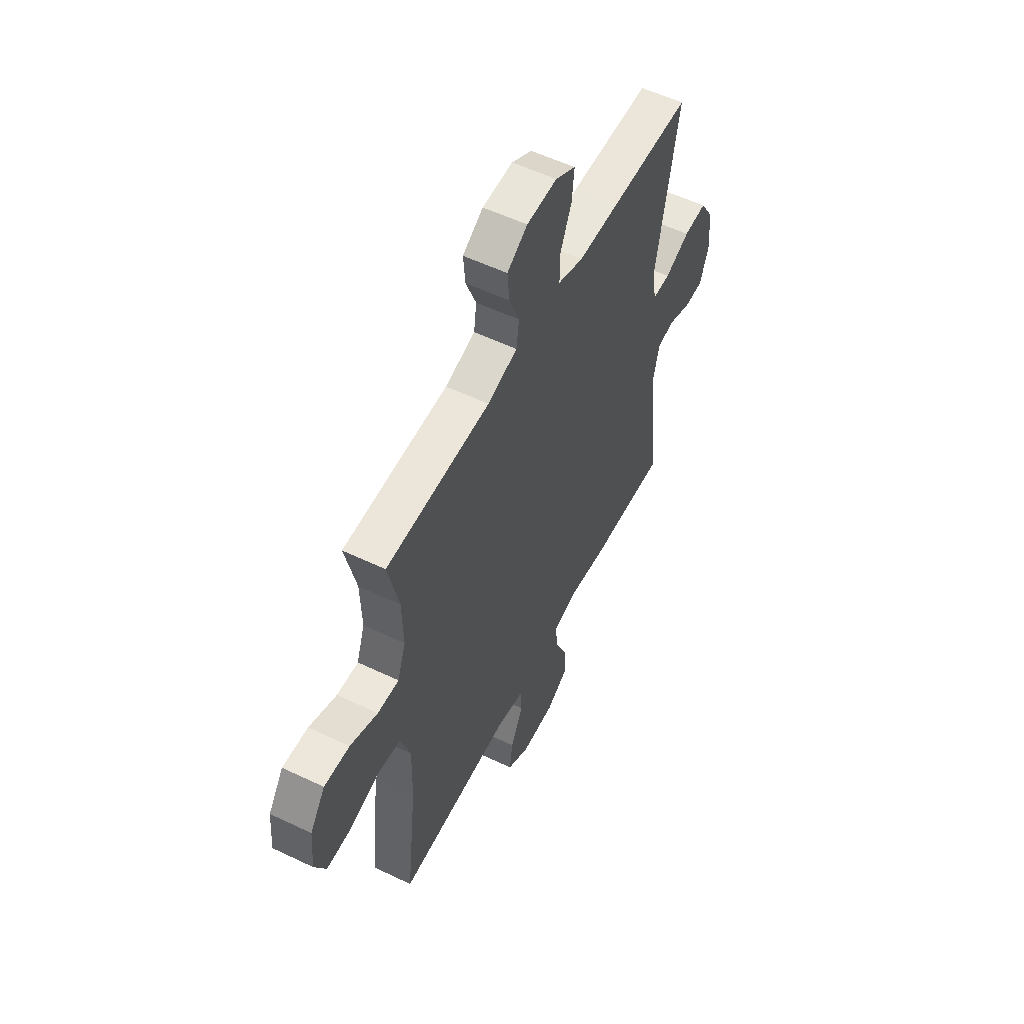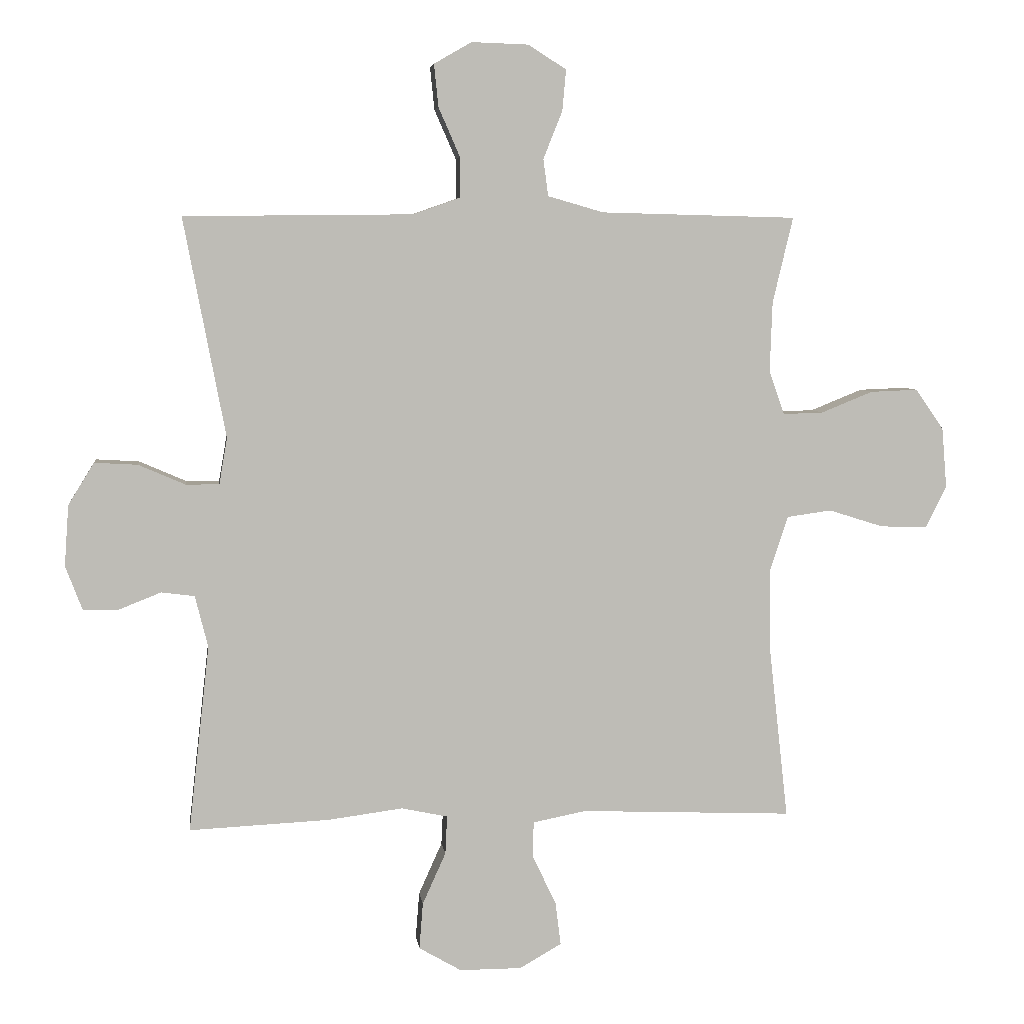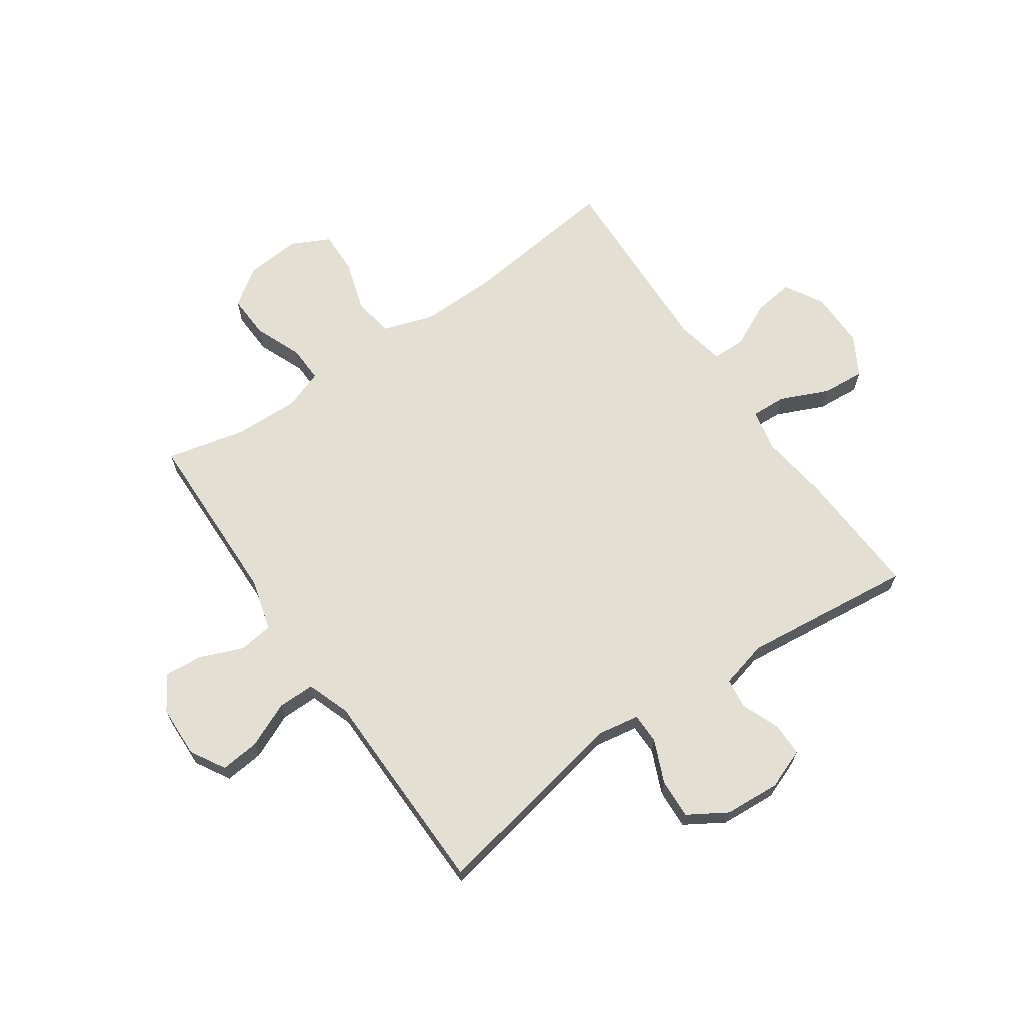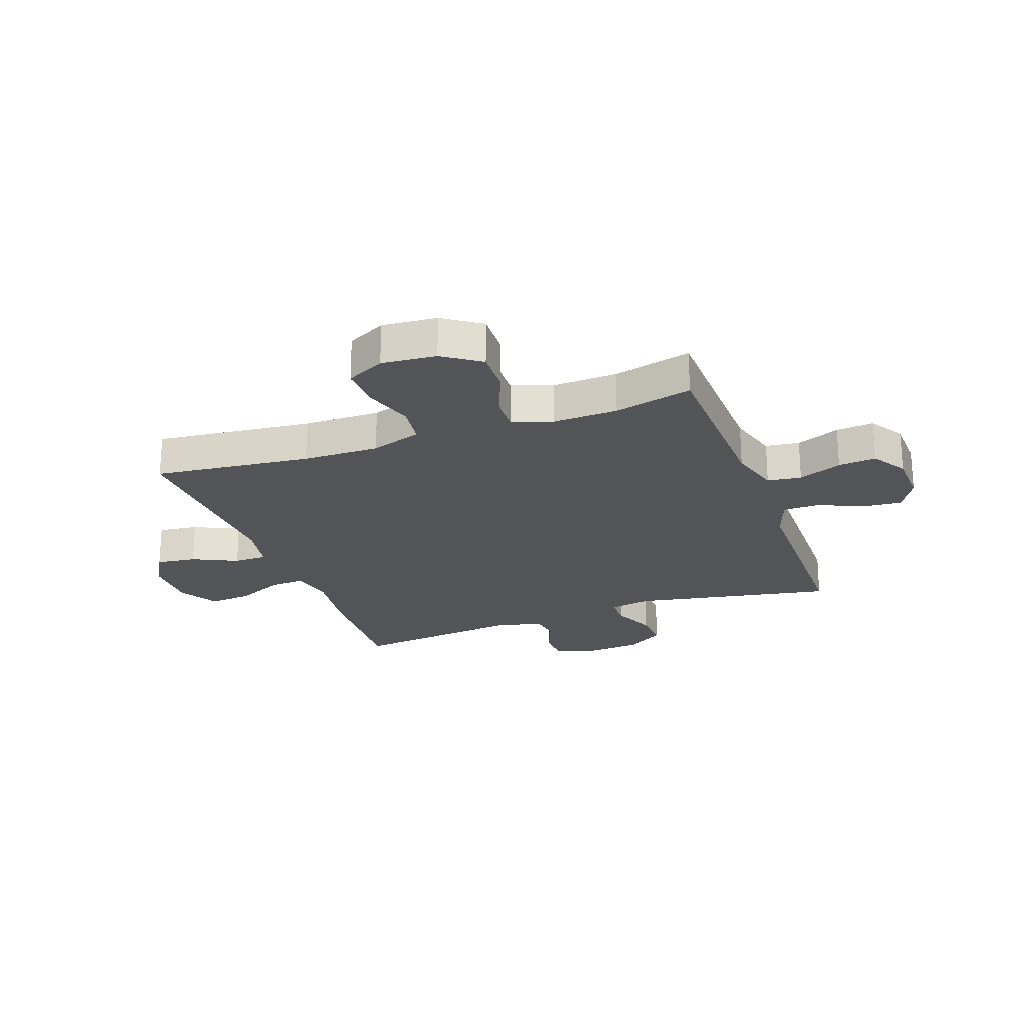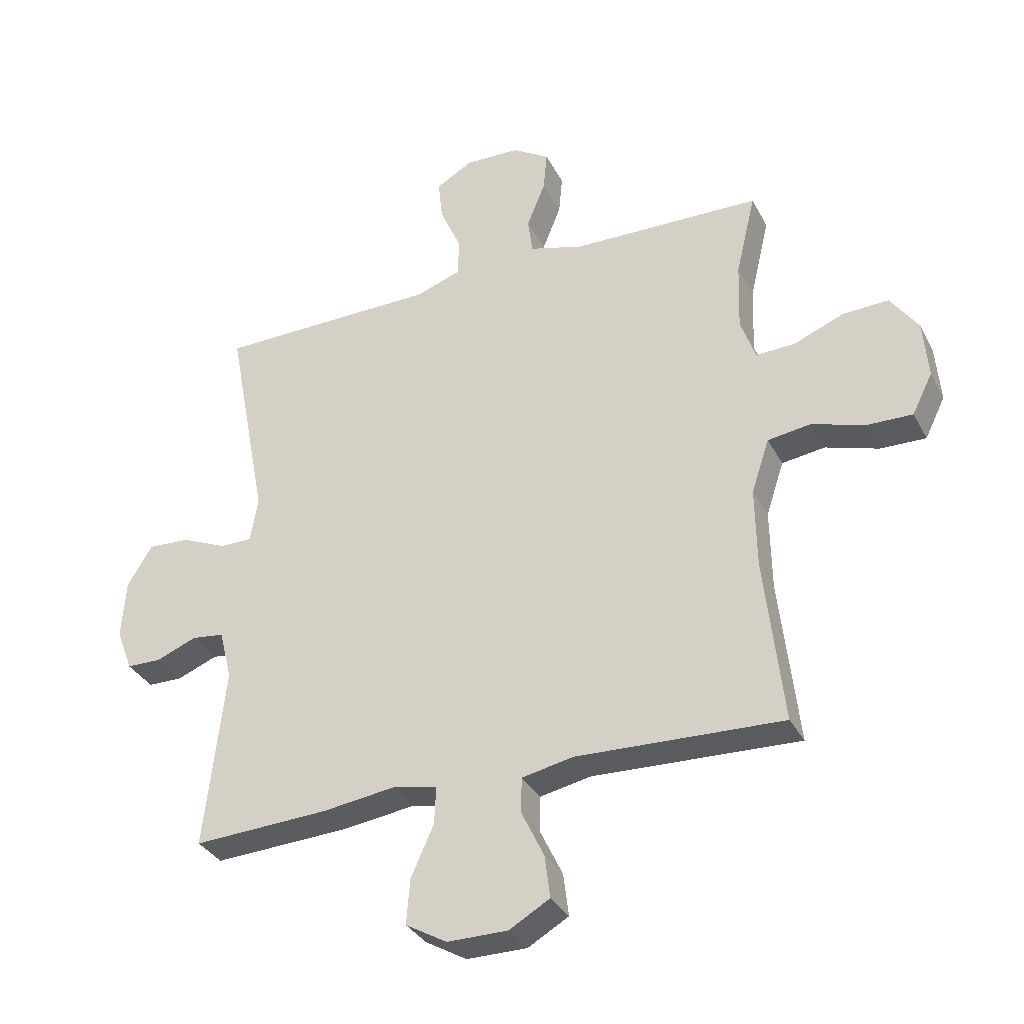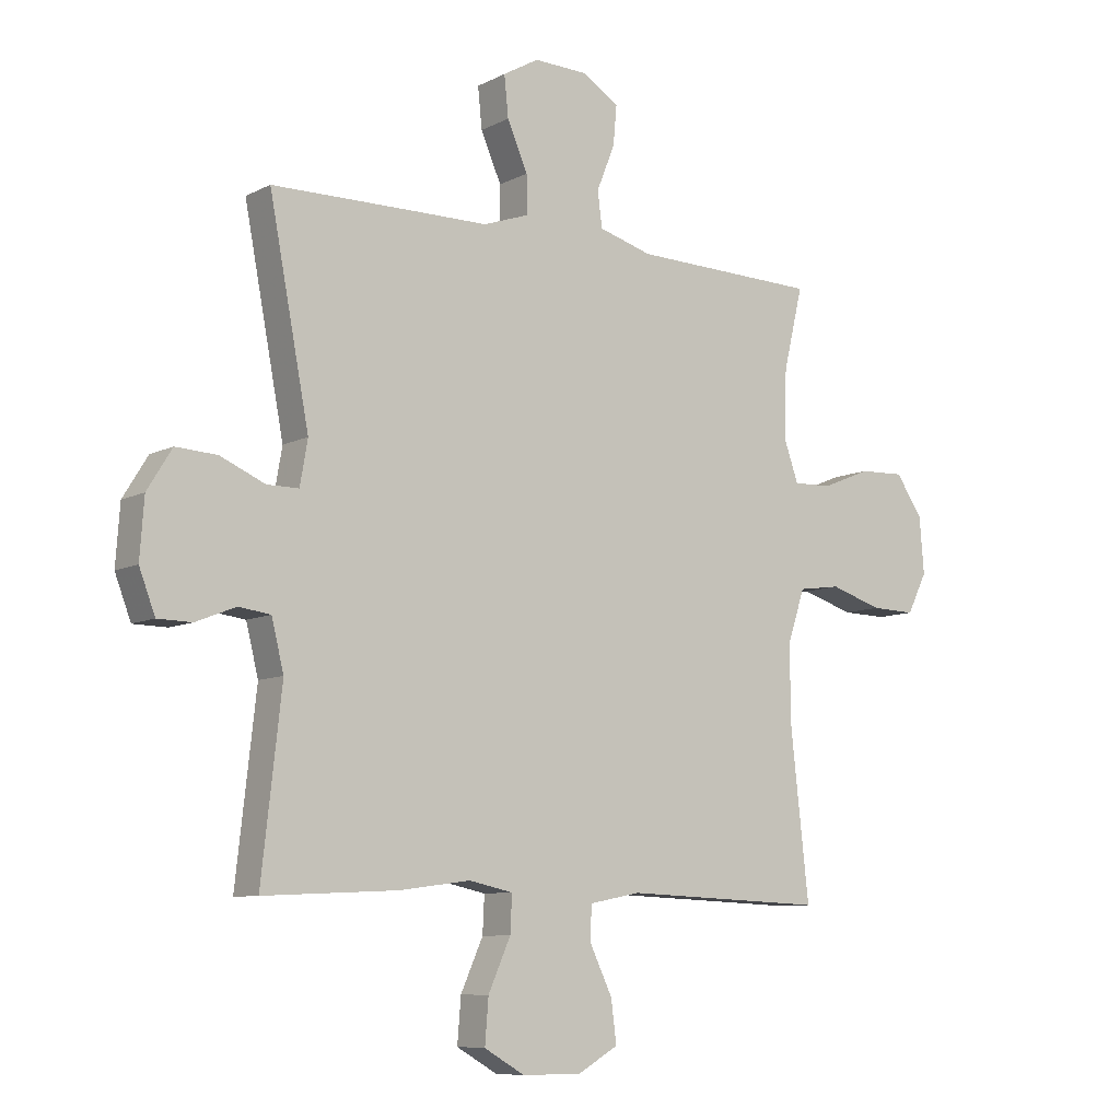
<metadata>
{"format":"obj","ext":"obj","renderer":"f3d","projection":"perspective","resolution":1024,"background":"white","views":[{"elev":55.6,"azim":-63.3,"up":"+Z"},{"elev":5.7,"azim":172.9,"up":"+Z"},{"elev":66.7,"azim":55.2,"up":"+Y"},{"elev":-23.1,"azim":-70.0,"up":"+Y"},{"elev":-33.6,"azim":-155.7,"up":"+Z"},{"elev":-8.5,"azim":143.4,"up":"+Z"}]}
</metadata>
<code>
v -0.5 0.07 -0.5
v -0.469 0.07 -0.221
v -0.467 0.07 -0.086
v -0.497 0.07 0.004
v -0.569 0.07 0.014
v -0.658 0.07 -0.014
v -0.734 0.07 -0.016
v -0.768 0.07 0.052
v -0.76 0.07 0.149
v -0.714 0.07 0.215
v -0.637 0.07 0.212
v -0.553 0.07 0.178
v -0.488 0.07 0.176
v -0.463 0.07 0.247
v -0.467 0.07 0.361
v -0.5 0.07 0.5
v -0.183 0.07 0.508
v -0.092 0.07 0.534
v -0.084 0.07 0.594
v -0.115 0.07 0.671
v -0.121 0.07 0.738
v -0.059 0.07 0.777
v 0.033 0.07 0.78
v 0.094 0.07 0.745
v 0.087 0.07 0.676
v 0.052 0.07 0.596
v 0.052 0.07 0.531
v 0.129 0.07 0.504
v 0.251 0.07 0.503
v 0.5 0.07 0.5
v 0.432 0.07 0.144
v 0.445 0.07 0.069
v 0.499 0.07 0.069
v 0.575 0.07 0.102
v 0.645 0.07 0.106
v 0.687 0.07 0.038
v 0.694 0.07 -0.061
v 0.667 0.07 -0.132
v 0.609 0.07 -0.133
v 0.541 0.07 -0.106
v 0.487 0.07 -0.113
v 0.466 0.07 -0.197
v 0.5 0.07 -0.5
v 0.272 0.07 -0.489
v 0.151 0.07 -0.473
v 0.076 0.07 -0.489
v 0.079 0.07 -0.551
v 0.117 0.07 -0.636
v 0.123 0.07 -0.711
v 0.054 0.07 -0.751
v -0.047 0.07 -0.751
v -0.115 0.07 -0.712
v -0.106 0.07 -0.641
v -0.068 0.07 -0.562
v -0.069 0.07 -0.503
v -0.156 0.07 -0.486
v -0.5 0 -0.5
v -0.469 0 -0.221
v -0.467 0 -0.086
v -0.497 0 0.004
v -0.569 0 0.014
v -0.658 0 -0.014
v -0.734 0 -0.016
v -0.768 0 0.052
v -0.76 0 0.149
v -0.714 0 0.215
v -0.637 0 0.212
v -0.553 0 0.178
v -0.488 0 0.176
v -0.463 0 0.247
v -0.467 0 0.361
v -0.5 0 0.5
v -0.183 0 0.508
v -0.092 0 0.534
v -0.084 0 0.594
v -0.115 0 0.671
v -0.121 0 0.738
v -0.059 0 0.777
v 0.033 0 0.78
v 0.094 0 0.745
v 0.087 0 0.676
v 0.052 0 0.596
v 0.052 0 0.531
v 0.129 0 0.504
v 0.251 0 0.503
v 0.5 0 0.5
v 0.432 0 0.144
v 0.445 0 0.069
v 0.499 0 0.069
v 0.575 0 0.102
v 0.645 0 0.106
v 0.687 0 0.038
v 0.694 0 -0.061
v 0.667 0 -0.132
v 0.609 0 -0.133
v 0.541 0 -0.106
v 0.487 0 -0.113
v 0.466 0 -0.197
v 0.5 0 -0.5
v 0.272 0 -0.489
v 0.151 0 -0.473
v 0.076 0 -0.489
v 0.079 0 -0.551
v 0.117 0 -0.636
v 0.123 0 -0.711
v 0.054 0 -0.751
v -0.047 0 -0.751
v -0.115 0 -0.712
v -0.106 0 -0.641
v -0.068 0 -0.562
v -0.069 0 -0.503
v -0.156 0 -0.486
f 51 52 53 54
f 51 54 55
f 50 51 55
f 47 48 49 50
f 46 47 50 55
f 45 46 55 56
f 42 43 44 45
f 41 42 45 56
f 37 38 39 40
f 37 40 41
f 36 37 41
f 33 34 35 36
f 32 33 36 41
f 28 29 30 31
f 27 28 31 32
f 23 24 25 26
f 23 26 27
f 22 23 27
f 19 20 21 22
f 18 19 22 27
f 17 18 27 32
f 15 16 17 32
f 9 10 11 12
f 9 12 13
f 8 9 13
f 5 6 7 8
f 4 5 8 13
f 3 4 13 14
f 41 56 1 2
f 14 15 32 41
f 3 14 41
f 2 3 41
f 110 109 108 107
f 111 110 107
f 111 107 106
f 106 105 104 103
f 111 106 103 102
f 112 111 102 101
f 101 100 99 98
f 112 101 98 97
f 96 95 94 93
f 97 96 93
f 97 93 92
f 92 91 90 89
f 97 92 89 88
f 87 86 85 84
f 88 87 84 83
f 82 81 80 79
f 83 82 79
f 83 79 78
f 78 77 76 75
f 83 78 75 74
f 88 83 74 73
f 88 73 72 71
f 68 67 66 65
f 69 68 65
f 69 65 64
f 64 63 62 61
f 69 64 61 60
f 70 69 60 59
f 58 57 112 97
f 97 88 71 70
f 97 70 59
f 97 59 58
f 1 57 58 2
f 2 58 59 3
f 3 59 60 4
f 4 60 61 5
f 5 61 62 6
f 6 62 63 7
f 7 63 64 8
f 8 64 65 9
f 9 65 66 10
f 10 66 67 11
f 11 67 68 12
f 12 68 69 13
f 13 69 70 14
f 14 70 71 15
f 15 71 72 16
f 16 72 73 17
f 17 73 74 18
f 18 74 75 19
f 19 75 76 20
f 20 76 77 21
f 21 77 78 22
f 22 78 79 23
f 23 79 80 24
f 24 80 81 25
f 25 81 82 26
f 26 82 83 27
f 27 83 84 28
f 28 84 85 29
f 29 85 86 30
f 30 86 87 31
f 31 87 88 32
f 32 88 89 33
f 33 89 90 34
f 34 90 91 35
f 35 91 92 36
f 36 92 93 37
f 37 93 94 38
f 38 94 95 39
f 39 95 96 40
f 40 96 97 41
f 41 97 98 42
f 42 98 99 43
f 43 99 100 44
f 44 100 101 45
f 45 101 102 46
f 46 102 103 47
f 47 103 104 48
f 48 104 105 49
f 49 105 106 50
f 50 106 107 51
f 51 107 108 52
f 52 108 109 53
f 53 109 110 54
f 54 110 111 55
f 55 111 112 56
f 56 112 57 1

</code>
